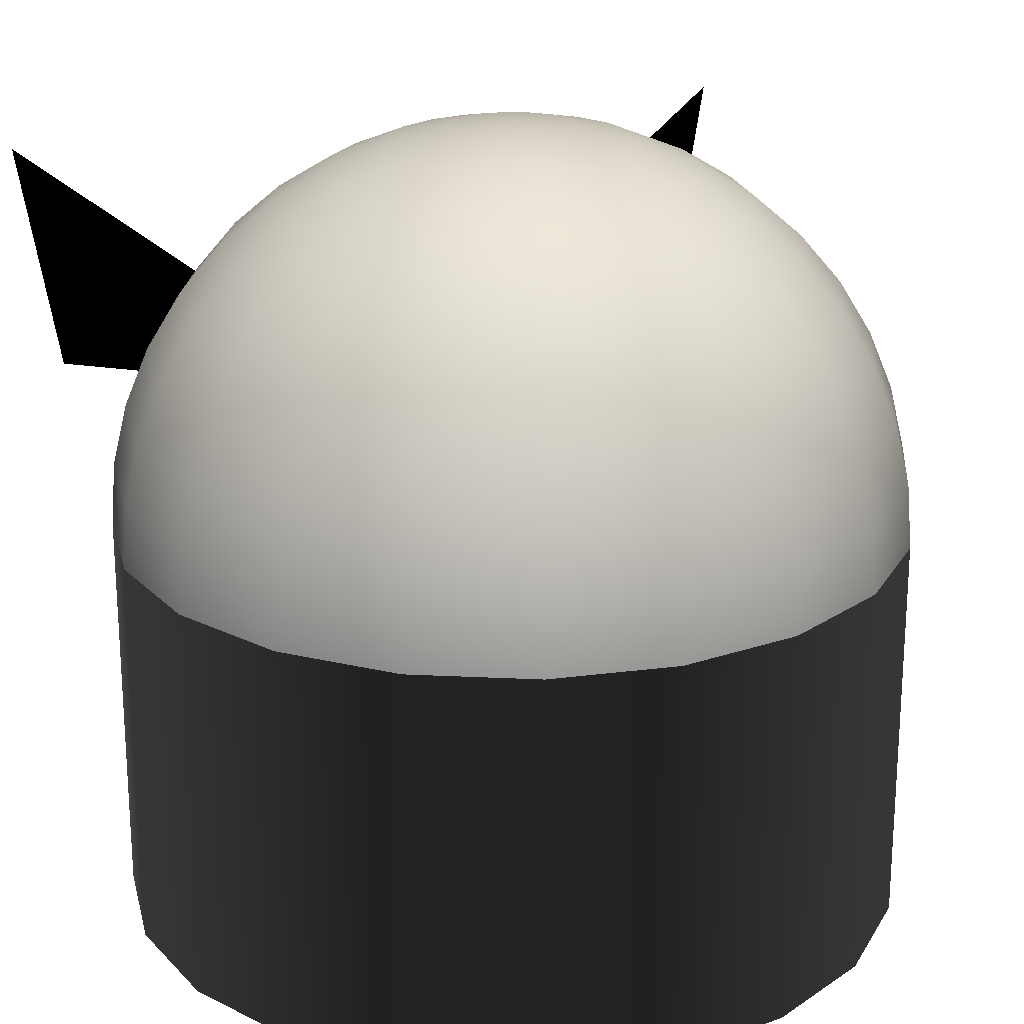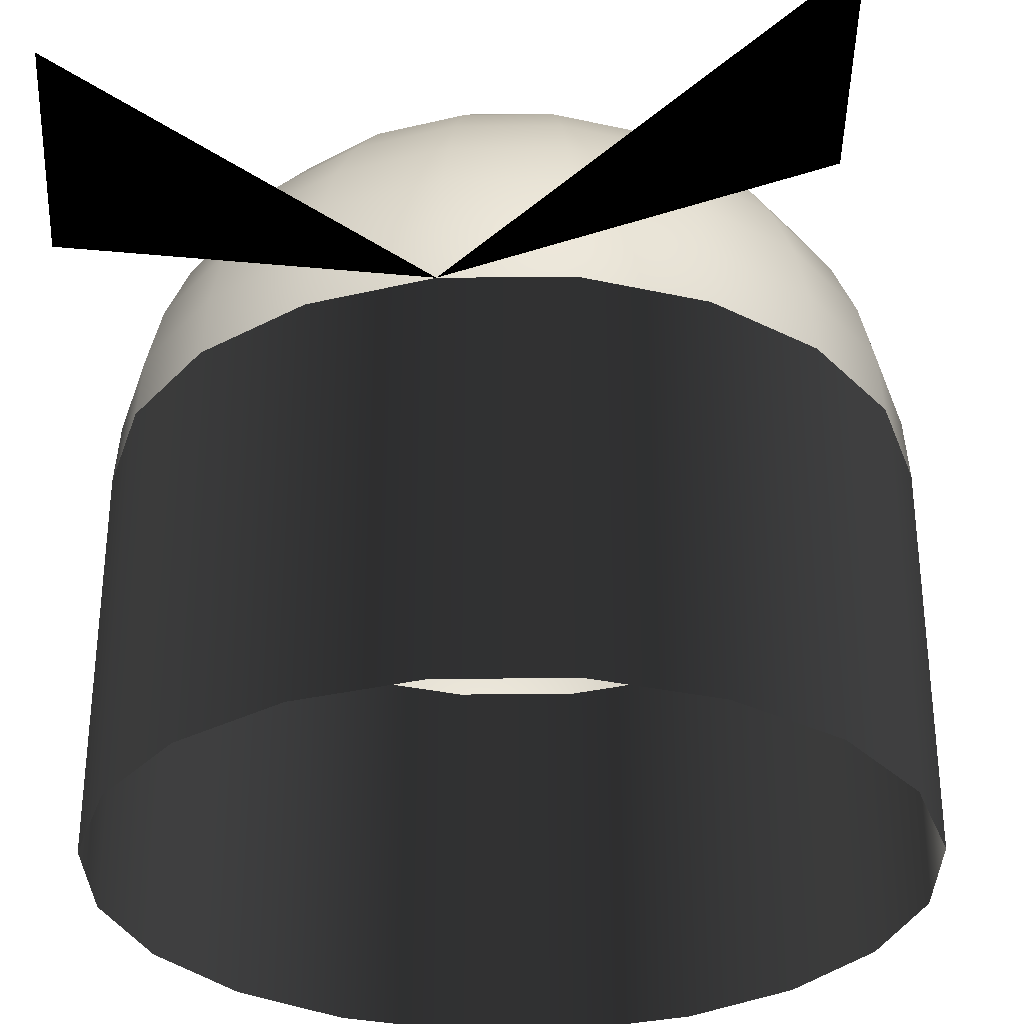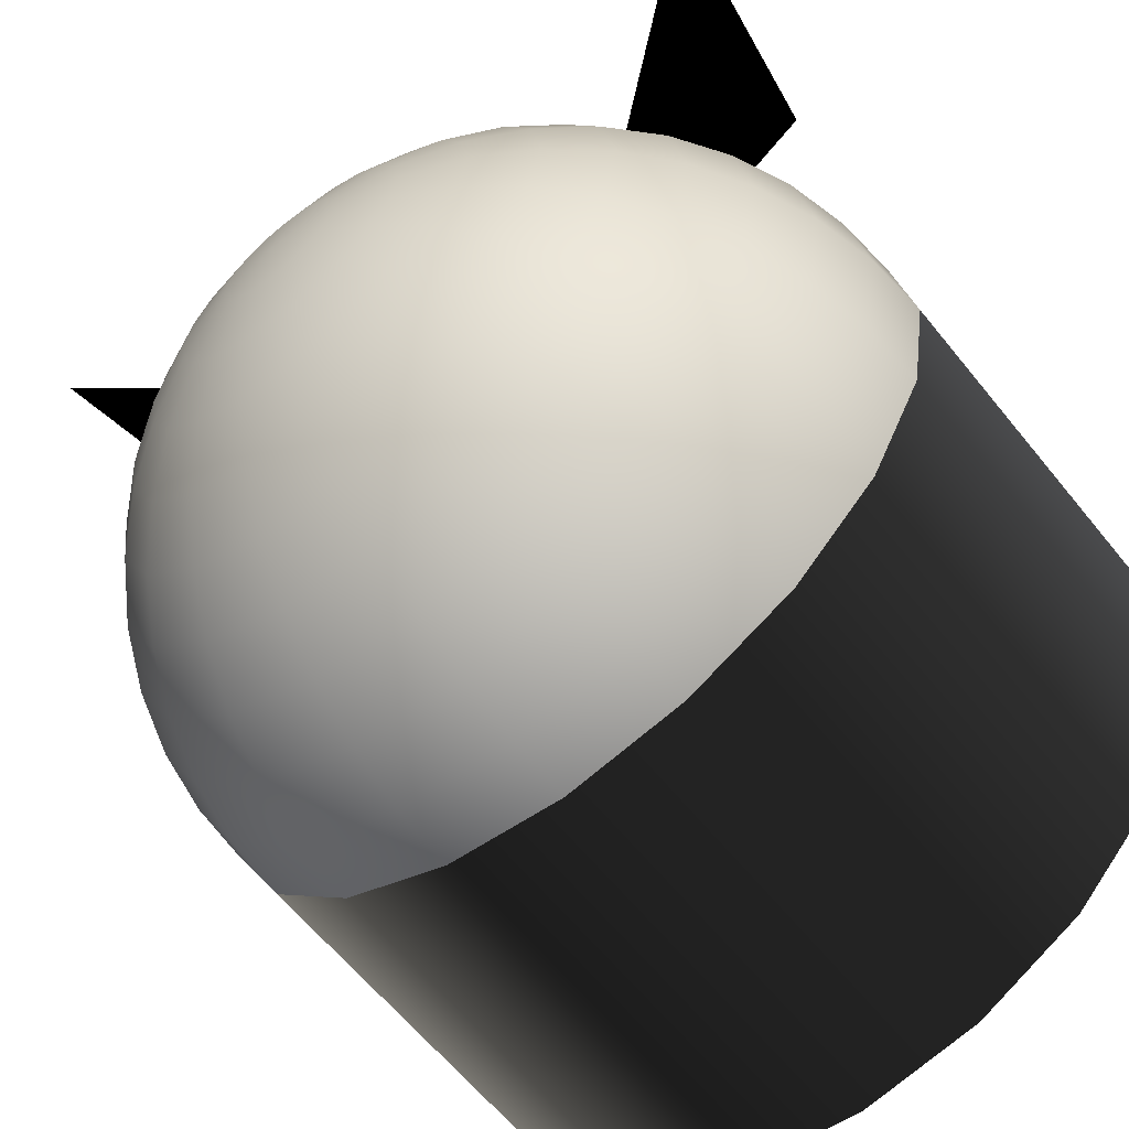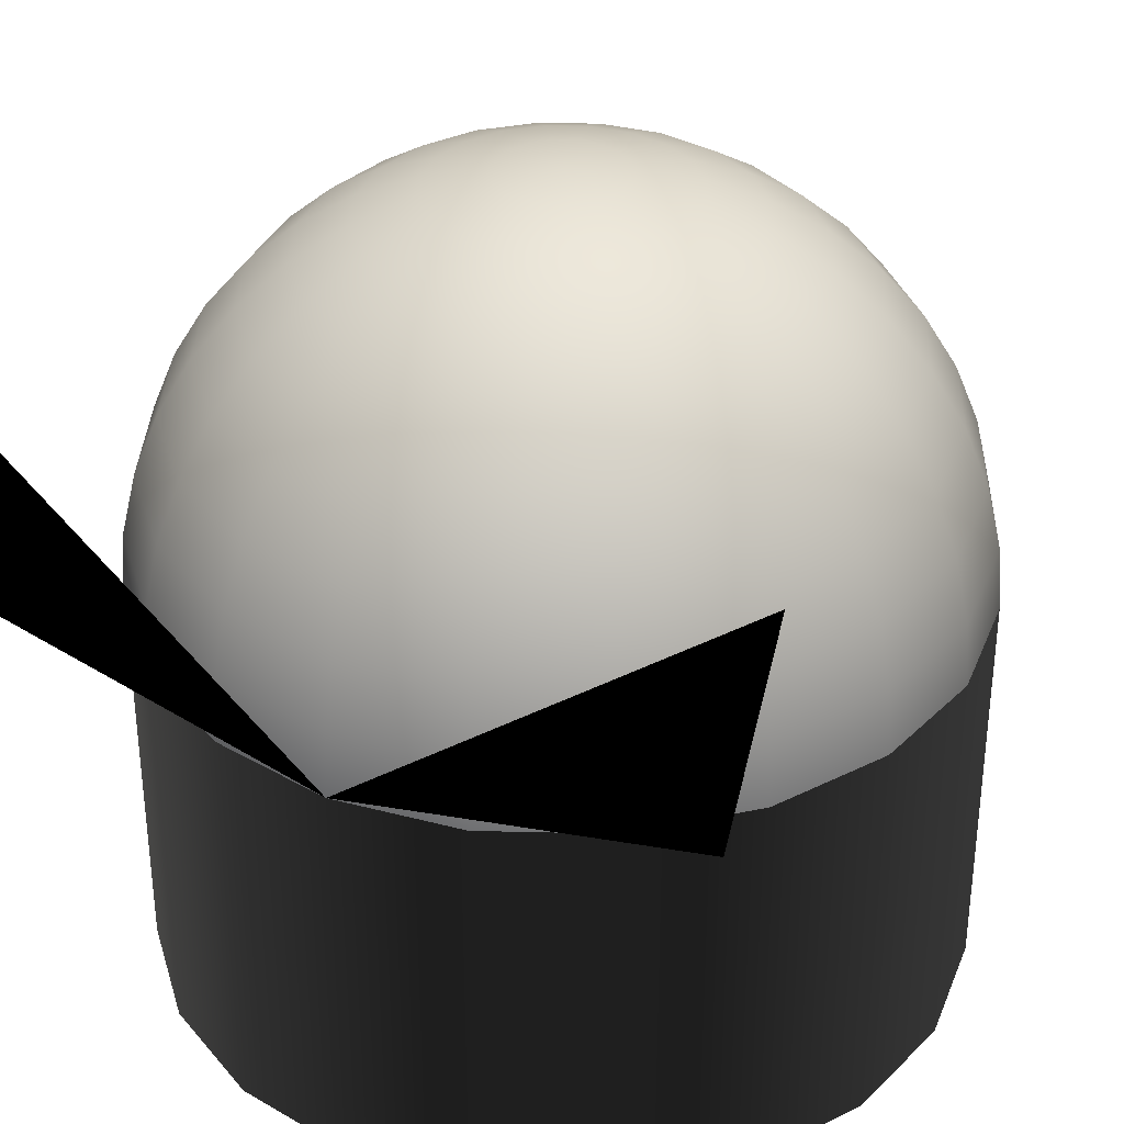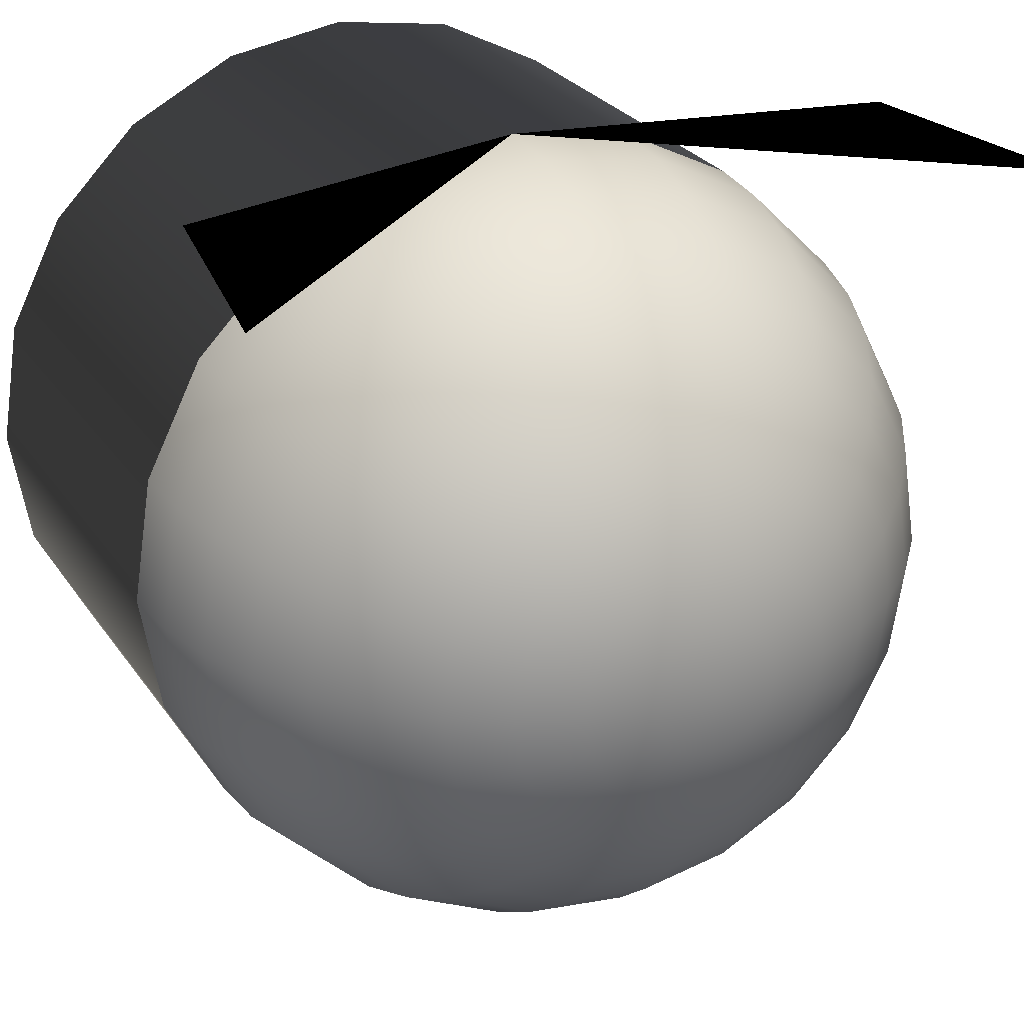
<metadata>
{"format":"obj","ext":"obj","renderer":"f3d","projection":"perspective","resolution":1024,"background":"white","views":[{"elev":21.4,"azim":157.9,"up":"+Y"},{"elev":-31.6,"azim":9.6,"up":"+Y"},{"elev":-62.5,"azim":-141.1,"up":"+Z"},{"elev":33.5,"azim":28.9,"up":"+Y"},{"elev":27.4,"azim":152.7,"up":"+Z"}]}
</metadata>
<code>
v 1 0 0
v 0.9511 0 0.309
v 0.809 0 0.5878
v 0.5878 0 0.809
v 0.309 0 0.9511
v 0 0 1
v -0.309 0 0.9511
v -0.5878 0 0.809
v -0.809 0 0.5878
v -0.9511 0 0.309
v -1 0 0
v -0.9511 0 -0.309
v -0.809 0 -0.5878
v -0.5878 0 -0.809
v -0.309 0 -0.9511
v -0 0 -1
v 0.309 0 -0.9511
v 0.5878 0 -0.809
v 0.809 0 -0.5878
v 0.9511 0 -0.309
v 1 0 -0
v 0.9877 0.1564 0
v 0.9393 0.1564 0.3052
v 0.7991 0.1564 0.5805
v 0.5805 0.1564 0.7991
v 0.3052 0.1564 0.9393
v 0 0.1564 0.9877
v -0.3052 0.1564 0.9393
v -0.5805 0.1564 0.7991
v -0.7991 0.1564 0.5805
v -0.9393 0.1564 0.3052
v -0.9877 0.1564 0
v -0.9393 0.1564 -0.3052
v -0.7991 0.1564 -0.5805
v -0.5805 0.1564 -0.7991
v -0.3052 0.1564 -0.9393
v -0 0.1564 -0.9877
v 0.3052 0.1564 -0.9393
v 0.5805 0.1564 -0.7991
v 0.7991 0.1564 -0.5805
v 0.9393 0.1564 -0.3052
v 0.9877 0.1564 -0
v 0.9511 0.309 0
v 0.9045 0.309 0.2939
v 0.7694 0.309 0.559
v 0.559 0.309 0.7694
v 0.2939 0.309 0.9045
v 0 0.309 0.9511
v -0.2939 0.309 0.9045
v -0.559 0.309 0.7694
v -0.7694 0.309 0.559
v -0.9045 0.309 0.2939
v -0.9511 0.309 0
v -0.9045 0.309 -0.2939
v -0.7694 0.309 -0.559
v -0.559 0.309 -0.7694
v -0.2939 0.309 -0.9045
v -0 0.309 -0.9511
v 0.2939 0.309 -0.9045
v 0.559 0.309 -0.7694
v 0.7694 0.309 -0.559
v 0.9045 0.309 -0.2939
v 0.9511 0.309 -0
v 0.891 0.454 0
v 0.8474 0.454 0.2753
v 0.7208 0.454 0.5237
v 0.5237 0.454 0.7208
v 0.2753 0.454 0.8474
v 0 0.454 0.891
v -0.2753 0.454 0.8474
v -0.5237 0.454 0.7208
v -0.7208 0.454 0.5237
v -0.8474 0.454 0.2753
v -0.891 0.454 0
v -0.8474 0.454 -0.2753
v -0.7208 0.454 -0.5237
v -0.5237 0.454 -0.7208
v -0.2753 0.454 -0.8474
v -0 0.454 -0.891
v 0.2753 0.454 -0.8474
v 0.5237 0.454 -0.7208
v 0.7208 0.454 -0.5237
v 0.8474 0.454 -0.2753
v 0.891 0.454 -0
v 0.809 0.5878 0
v 0.7694 0.5878 0.25
v 0.6545 0.5878 0.4755
v 0.4755 0.5878 0.6545
v 0.25 0.5878 0.7694
v 0 0.5878 0.809
v -0.25 0.5878 0.7694
v -0.4755 0.5878 0.6545
v -0.6545 0.5878 0.4755
v -0.7694 0.5878 0.25
v -0.809 0.5878 0
v -0.7694 0.5878 -0.25
v -0.6545 0.5878 -0.4755
v -0.4755 0.5878 -0.6545
v -0.25 0.5878 -0.7694
v -0 0.5878 -0.809
v 0.25 0.5878 -0.7694
v 0.4755 0.5878 -0.6545
v 0.6545 0.5878 -0.4755
v 0.7694 0.5878 -0.25
v 0.809 0.5878 -0
v 0.7071 0.7071 0
v 0.6725 0.7071 0.2185
v 0.5721 0.7071 0.4156
v 0.4156 0.7071 0.5721
v 0.2185 0.7071 0.6725
v 0 0.7071 0.7071
v -0.2185 0.7071 0.6725
v -0.4156 0.7071 0.5721
v -0.5721 0.7071 0.4156
v -0.6725 0.7071 0.2185
v -0.7071 0.7071 0
v -0.6725 0.7071 -0.2185
v -0.5721 0.7071 -0.4156
v -0.4156 0.7071 -0.5721
v -0.2185 0.7071 -0.6725
v -0 0.7071 -0.7071
v 0.2185 0.7071 -0.6725
v 0.4156 0.7071 -0.5721
v 0.5721 0.7071 -0.4156
v 0.6725 0.7071 -0.2185
v 0.7071 0.7071 -0
v 0.5878 0.809 0
v 0.559 0.809 0.1816
v 0.4755 0.809 0.3455
v 0.3455 0.809 0.4755
v 0.1816 0.809 0.559
v 0 0.809 0.5878
v -0.1816 0.809 0.559
v -0.3455 0.809 0.4755
v -0.4755 0.809 0.3455
v -0.559 0.809 0.1816
v -0.5878 0.809 0
v -0.559 0.809 -0.1816
v -0.4755 0.809 -0.3455
v -0.3455 0.809 -0.4755
v -0.1816 0.809 -0.559
v -0 0.809 -0.5878
v 0.1816 0.809 -0.559
v 0.3455 0.809 -0.4755
v 0.4755 0.809 -0.3455
v 0.559 0.809 -0.1816
v 0.5878 0.809 -0
v 0.454 0.891 0
v 0.4318 0.891 0.1403
v 0.3673 0.891 0.2668
v 0.2668 0.891 0.3673
v 0.1403 0.891 0.4318
v 0 0.891 0.454
v -0.1403 0.891 0.4318
v -0.2668 0.891 0.3673
v -0.3673 0.891 0.2668
v -0.4318 0.891 0.1403
v -0.454 0.891 0
v -0.4318 0.891 -0.1403
v -0.3673 0.891 -0.2668
v -0.2668 0.891 -0.3673
v -0.1403 0.891 -0.4318
v -0 0.891 -0.454
v 0.1403 0.891 -0.4318
v 0.2668 0.891 -0.3673
v 0.3673 0.891 -0.2668
v 0.4318 0.891 -0.1403
v 0.454 0.891 -0
v 0.309 0.9511 0
v 0.2939 0.9511 0.09549
v 0.25 0.9511 0.1816
v 0.1816 0.9511 0.25
v 0.09549 0.9511 0.2939
v 0 0.9511 0.309
v -0.09549 0.9511 0.2939
v -0.1816 0.9511 0.25
v -0.25 0.9511 0.1816
v -0.2939 0.9511 0.09549
v -0.309 0.9511 0
v -0.2939 0.9511 -0.09549
v -0.25 0.9511 -0.1816
v -0.1816 0.9511 -0.25
v -0.09549 0.9511 -0.2939
v -0 0.9511 -0.309
v 0.09549 0.9511 -0.2939
v 0.1816 0.9511 -0.25
v 0.25 0.9511 -0.1816
v 0.2939 0.9511 -0.09549
v 0.309 0.9511 -0
v 0.1564 0.9877 0
v 0.1488 0.9877 0.04834
v 0.1266 0.9877 0.09195
v 0.09195 0.9877 0.1266
v 0.04834 0.9877 0.1488
v 0 0.9877 0.1564
v -0.04834 0.9877 0.1488
v -0.09195 0.9877 0.1266
v -0.1266 0.9877 0.09195
v -0.1488 0.9877 0.04834
v -0.1564 0.9877 0
v -0.1488 0.9877 -0.04834
v -0.1266 0.9877 -0.09195
v -0.09195 0.9877 -0.1266
v -0.04834 0.9877 -0.1488
v -0 0.9877 -0.1564
v 0.04834 0.9877 -0.1488
v 0.09195 0.9877 -0.1266
v 0.1266 0.9877 -0.09195
v 0.1488 0.9877 -0.04834
v 0.1564 0.9877 -0
v 0 1 0
v 0 1 0
v 0 1 0
v 0 1 0
v 0 1 0
v 0 1 0
v -0 1 0
v -0 1 0
v -0 1 0
v -0 1 0
v -0 1 0
v -0 1 -0
v -0 1 -0
v -0 1 -0
v -0 1 -0
v -0 1 -0
v 0 1 -0
v 0 1 -0
v 0 1 -0
v 0 1 -0
v 0 1 -0
v 1 0 0
v 0.9511 0 0.309
v 0.809 0 0.5878
v 0.5878 0 0.809
v 0.309 0 0.9511
v 0 0 1
v -0.309 0 0.9511
v -0.5878 0 0.809
v -0.809 0 0.5878
v -0.9511 0 0.309
v -1 0 0
v -0.9511 0 -0.309
v -0.809 0 -0.5878
v -0.5878 0 -0.809
v -0.309 0 -0.9511
v -0 0 -1
v 0.309 0 -0.9511
v 0.5878 0 -0.809
v 0.809 0 -0.5878
v 0.9511 0 -0.309
v 1 0 -0
v 1 -1 0
v 0.9511 -1 0.309
v 0.809 -1 0.5878
v 0.5878 -1 0.809
v 0.309 -1 0.9511
v 0 -1 1
v -0.309 -1 0.9511
v -0.5878 -1 0.809
v -0.809 -1 0.5878
v -0.9511 -1 0.309
v -1 -1 0
v -0.9511 -1 -0.309
v -0.809 -1 -0.5878
v -0.5878 -1 -0.809
v -0.309 -1 -0.9511
v -0 -1 -1
v 0.309 -1 -0.9511
v 0.5878 -1 -0.809
v 0.809 -1 -0.5878
v 0.9511 -1 -0.309
v 1 -1 -0
v -1  0.8 1
v -0.9  0.2 1
v 0  0 1
v 1  0.8 1
v 0.9  0.2 1
f 1 22 2
f 2 22 23
f 2 23 3
f 3 23 24
f 3 24 4
f 4 24 25
f 4 25 5
f 5 25 26
f 5 26 6
f 6 26 27
f 6 27 7
f 7 27 28
f 7 28 8
f 8 28 29
f 8 29 9
f 9 29 30
f 9 30 10
f 10 30 31
f 10 31 11
f 11 31 32
f 11 32 12
f 12 32 33
f 12 33 13
f 13 33 34
f 13 34 14
f 14 34 35
f 14 35 15
f 15 35 36
f 15 36 16
f 16 36 37
f 16 37 17
f 17 37 38
f 17 38 18
f 18 38 39
f 18 39 19
f 19 39 40
f 19 40 20
f 20 40 41
f 20 41 21
f 21 41 42
f 22 43 23
f 23 43 44
f 23 44 24
f 24 44 45
f 24 45 25
f 25 45 46
f 25 46 26
f 26 46 47
f 26 47 27
f 27 47 48
f 27 48 28
f 28 48 49
f 28 49 29
f 29 49 50
f 29 50 30
f 30 50 51
f 30 51 31
f 31 51 52
f 31 52 32
f 32 52 53
f 32 53 33
f 33 53 54
f 33 54 34
f 34 54 55
f 34 55 35
f 35 55 56
f 35 56 36
f 36 56 57
f 36 57 37
f 37 57 58
f 37 58 38
f 38 58 59
f 38 59 39
f 39 59 60
f 39 60 40
f 40 60 61
f 40 61 41
f 41 61 62
f 41 62 42
f 42 62 63
f 43 64 44
f 44 64 65
f 44 65 45
f 45 65 66
f 45 66 46
f 46 66 67
f 46 67 47
f 47 67 68
f 47 68 48
f 48 68 69
f 48 69 49
f 49 69 70
f 49 70 50
f 50 70 71
f 50 71 51
f 51 71 72
f 51 72 52
f 52 72 73
f 52 73 53
f 53 73 74
f 53 74 54
f 54 74 75
f 54 75 55
f 55 75 76
f 55 76 56
f 56 76 77
f 56 77 57
f 57 77 78
f 57 78 58
f 58 78 79
f 58 79 59
f 59 79 80
f 59 80 60
f 60 80 81
f 60 81 61
f 61 81 82
f 61 82 62
f 62 82 83
f 62 83 63
f 63 83 84
f 64 85 65
f 65 85 86
f 65 86 66
f 66 86 87
f 66 87 67
f 67 87 88
f 67 88 68
f 68 88 89
f 68 89 69
f 69 89 90
f 69 90 70
f 70 90 91
f 70 91 71
f 71 91 92
f 71 92 72
f 72 92 93
f 72 93 73
f 73 93 94
f 73 94 74
f 74 94 95
f 74 95 75
f 75 95 96
f 75 96 76
f 76 96 97
f 76 97 77
f 77 97 98
f 77 98 78
f 78 98 99
f 78 99 79
f 79 99 100
f 79 100 80
f 80 100 101
f 80 101 81
f 81 101 102
f 81 102 82
f 82 102 103
f 82 103 83
f 83 103 104
f 83 104 84
f 84 104 105
f 85 106 86
f 86 106 107
f 86 107 87
f 87 107 108
f 87 108 88
f 88 108 109
f 88 109 89
f 89 109 110
f 89 110 90
f 90 110 111
f 90 111 91
f 91 111 112
f 91 112 92
f 92 112 113
f 92 113 93
f 93 113 114
f 93 114 94
f 94 114 115
f 94 115 95
f 95 115 116
f 95 116 96
f 96 116 117
f 96 117 97
f 97 117 118
f 97 118 98
f 98 118 119
f 98 119 99
f 99 119 120
f 99 120 100
f 100 120 121
f 100 121 101
f 101 121 122
f 101 122 102
f 102 122 123
f 102 123 103
f 103 123 124
f 103 124 104
f 104 124 125
f 104 125 105
f 105 125 126
f 106 127 107
f 107 127 128
f 107 128 108
f 108 128 129
f 108 129 109
f 109 129 130
f 109 130 110
f 110 130 131
f 110 131 111
f 111 131 132
f 111 132 112
f 112 132 133
f 112 133 113
f 113 133 134
f 113 134 114
f 114 134 135
f 114 135 115
f 115 135 136
f 115 136 116
f 116 136 137
f 116 137 117
f 117 137 138
f 117 138 118
f 118 138 139
f 118 139 119
f 119 139 140
f 119 140 120
f 120 140 141
f 120 141 121
f 121 141 142
f 121 142 122
f 122 142 143
f 122 143 123
f 123 143 144
f 123 144 124
f 124 144 145
f 124 145 125
f 125 145 146
f 125 146 126
f 126 146 147
f 127 148 128
f 128 148 149
f 128 149 129
f 129 149 150
f 129 150 130
f 130 150 151
f 130 151 131
f 131 151 152
f 131 152 132
f 132 152 153
f 132 153 133
f 133 153 154
f 133 154 134
f 134 154 155
f 134 155 135
f 135 155 156
f 135 156 136
f 136 156 157
f 136 157 137
f 137 157 158
f 137 158 138
f 138 158 159
f 138 159 139
f 139 159 160
f 139 160 140
f 140 160 161
f 140 161 141
f 141 161 162
f 141 162 142
f 142 162 163
f 142 163 143
f 143 163 164
f 143 164 144
f 144 164 165
f 144 165 145
f 145 165 166
f 145 166 146
f 146 166 167
f 146 167 147
f 147 167 168
f 148 169 149
f 149 169 170
f 149 170 150
f 150 170 171
f 150 171 151
f 151 171 172
f 151 172 152
f 152 172 173
f 152 173 153
f 153 173 174
f 153 174 154
f 154 174 175
f 154 175 155
f 155 175 176
f 155 176 156
f 156 176 177
f 156 177 157
f 157 177 178
f 157 178 158
f 158 178 179
f 158 179 159
f 159 179 180
f 159 180 160
f 160 180 181
f 160 181 161
f 161 181 182
f 161 182 162
f 162 182 183
f 162 183 163
f 163 183 184
f 163 184 164
f 164 184 185
f 164 185 165
f 165 185 186
f 165 186 166
f 166 186 187
f 166 187 167
f 167 187 188
f 167 188 168
f 168 188 189
f 169 190 170
f 170 190 191
f 170 191 171
f 171 191 192
f 171 192 172
f 172 192 193
f 172 193 173
f 173 193 194
f 173 194 174
f 174 194 195
f 174 195 175
f 175 195 196
f 175 196 176
f 176 196 197
f 176 197 177
f 177 197 198
f 177 198 178
f 178 198 199
f 178 199 179
f 179 199 200
f 179 200 180
f 180 200 201
f 180 201 181
f 181 201 202
f 181 202 182
f 182 202 203
f 182 203 183
f 183 203 204
f 183 204 184
f 184 204 205
f 184 205 185
f 185 205 206
f 185 206 186
f 186 206 207
f 186 207 187
f 187 207 208
f 187 208 188
f 188 208 209
f 188 209 189
f 189 209 210
f 190 211 191
f 191 211 212
f 191 212 192
f 192 212 213
f 192 213 193
f 193 213 214
f 193 214 194
f 194 214 215
f 194 215 195
f 195 215 216
f 195 216 196
f 196 216 217
f 196 217 197
f 197 217 218
f 197 218 198
f 198 218 219
f 198 219 199
f 199 219 220
f 199 220 200
f 200 220 221
f 200 221 201
f 201 221 222
f 201 222 202
f 202 222 223
f 202 223 203
f 203 223 224
f 203 224 204
f 204 224 225
f 204 225 205
f 205 225 226
f 205 226 206
f 206 226 227
f 206 227 207
f 207 227 228
f 207 228 208
f 208 228 229
f 208 229 209
f 209 229 230
f 209 230 210
f 210 230 231
f 232 253 233
f 233 253 254
f 233 254 234
f 234 254 255
f 234 255 235
f 235 255 256
f 235 256 236
f 236 256 257
f 236 257 237
f 237 257 258
f 237 258 238
f 238 258 259
f 238 259 239
f 239 259 260
f 239 260 240
f 240 260 261
f 240 261 241
f 241 261 262
f 241 262 242
f 242 262 263
f 242 263 243
f 243 263 264
f 243 264 244
f 244 264 265
f 244 265 245
f 245 265 266
f 245 266 246
f 246 266 267
f 246 267 247
f 247 267 268
f 247 268 248
f 248 268 269
f 248 269 249
f 249 269 270
f 249 270 250
f 250 270 271
f 250 271 251
f 251 271 272
f 251 272 252
f 252 272 273
f 275 276 274
f 277 276 278

</code>
